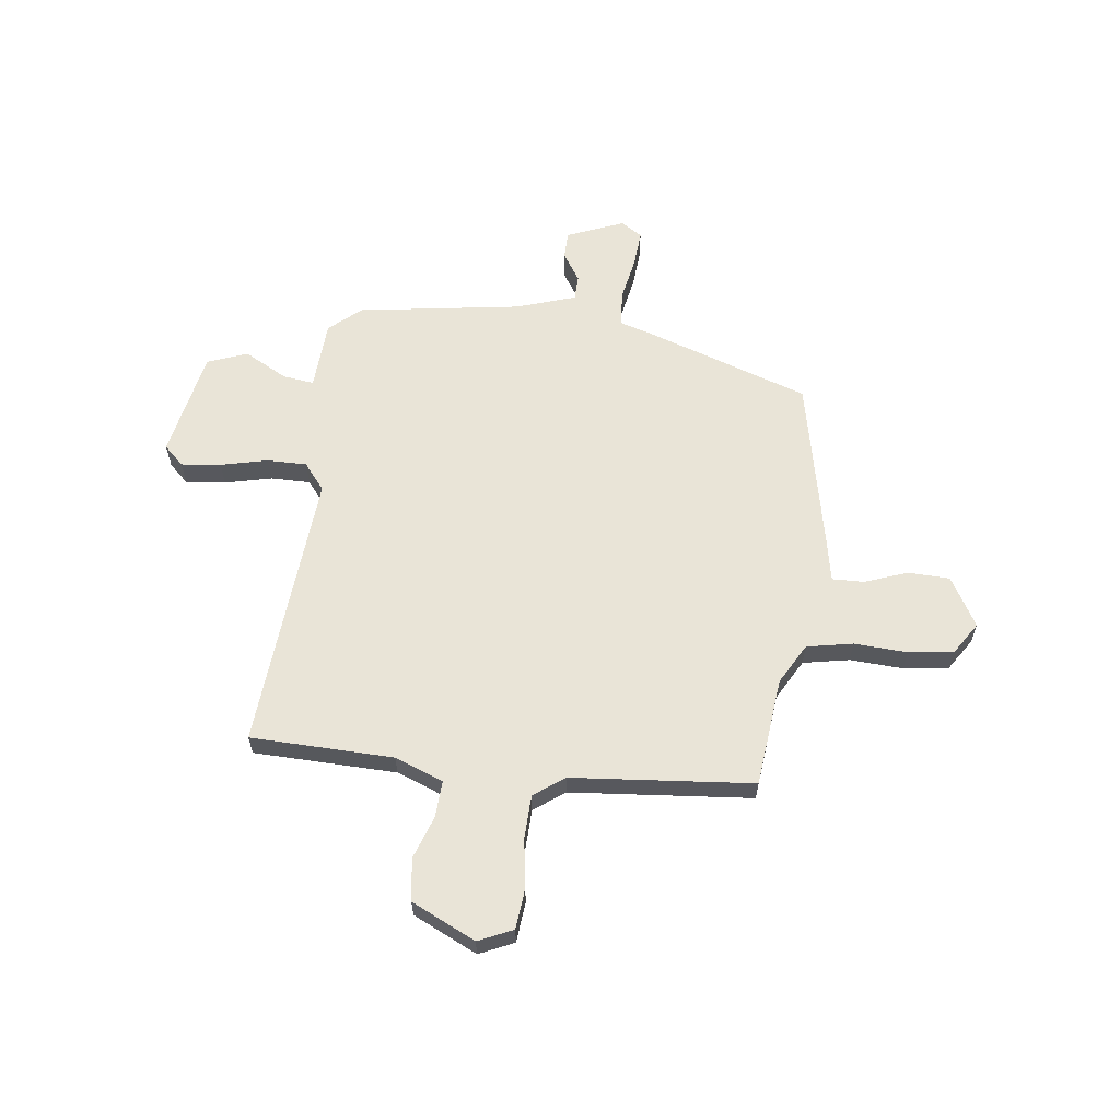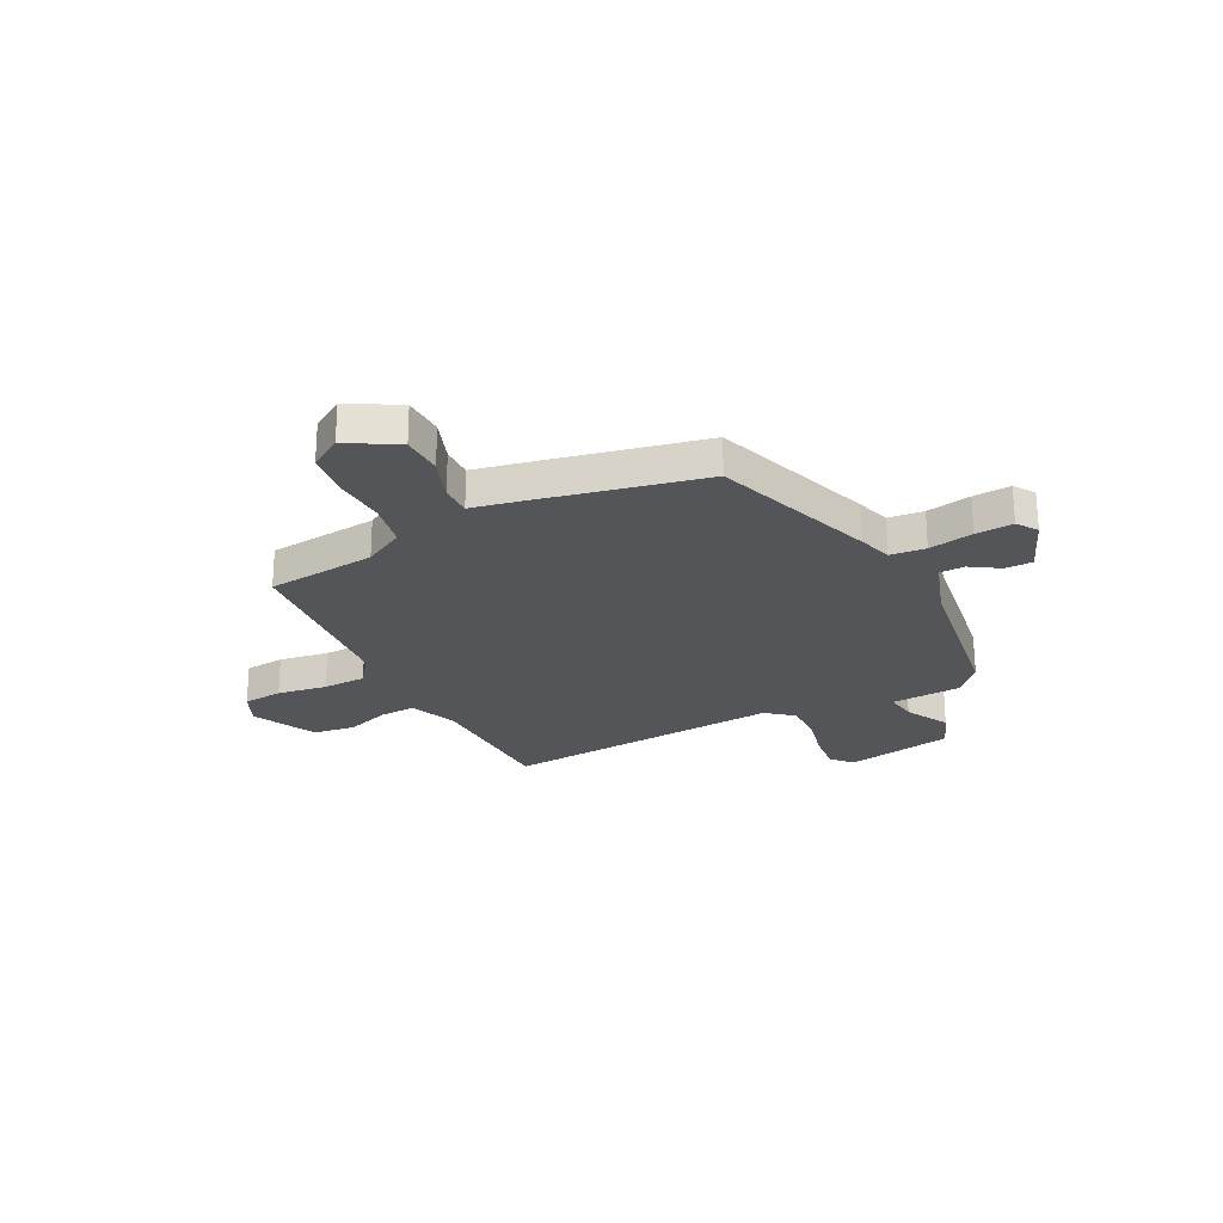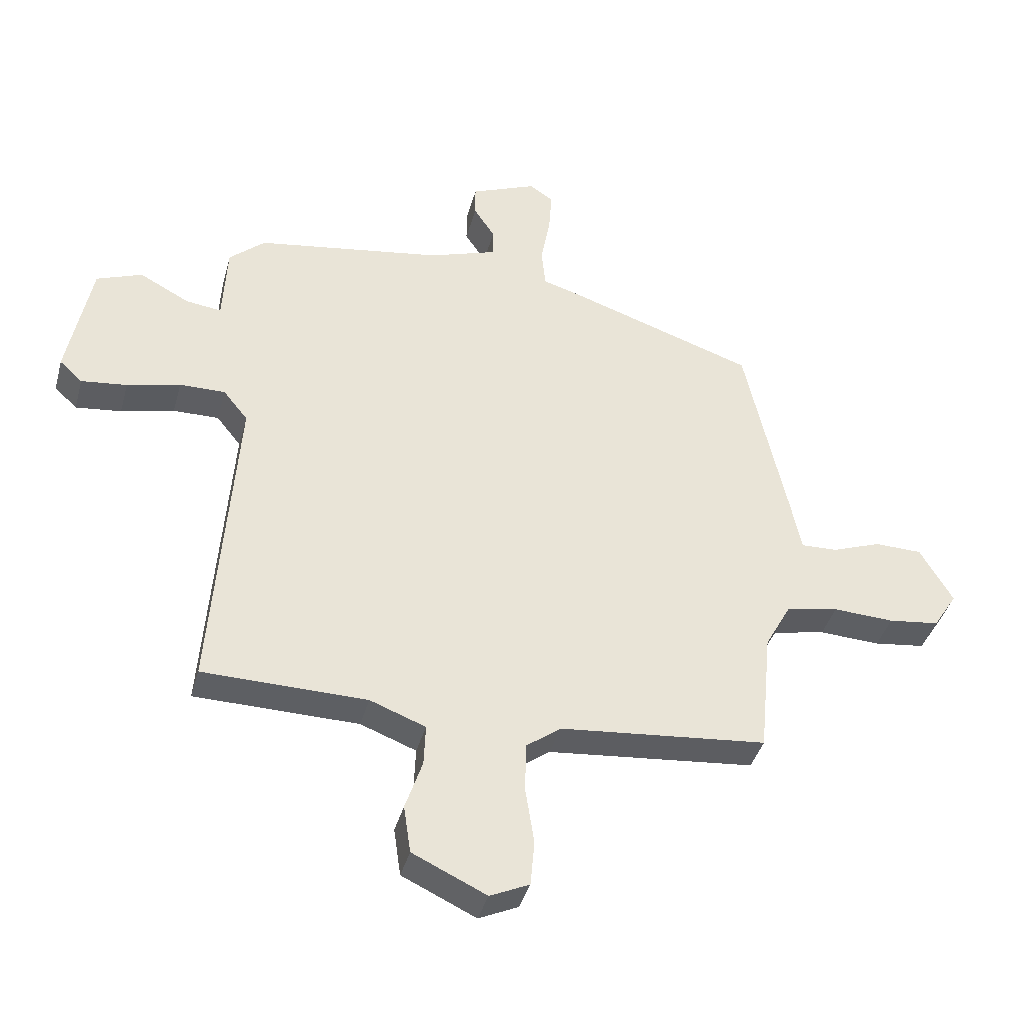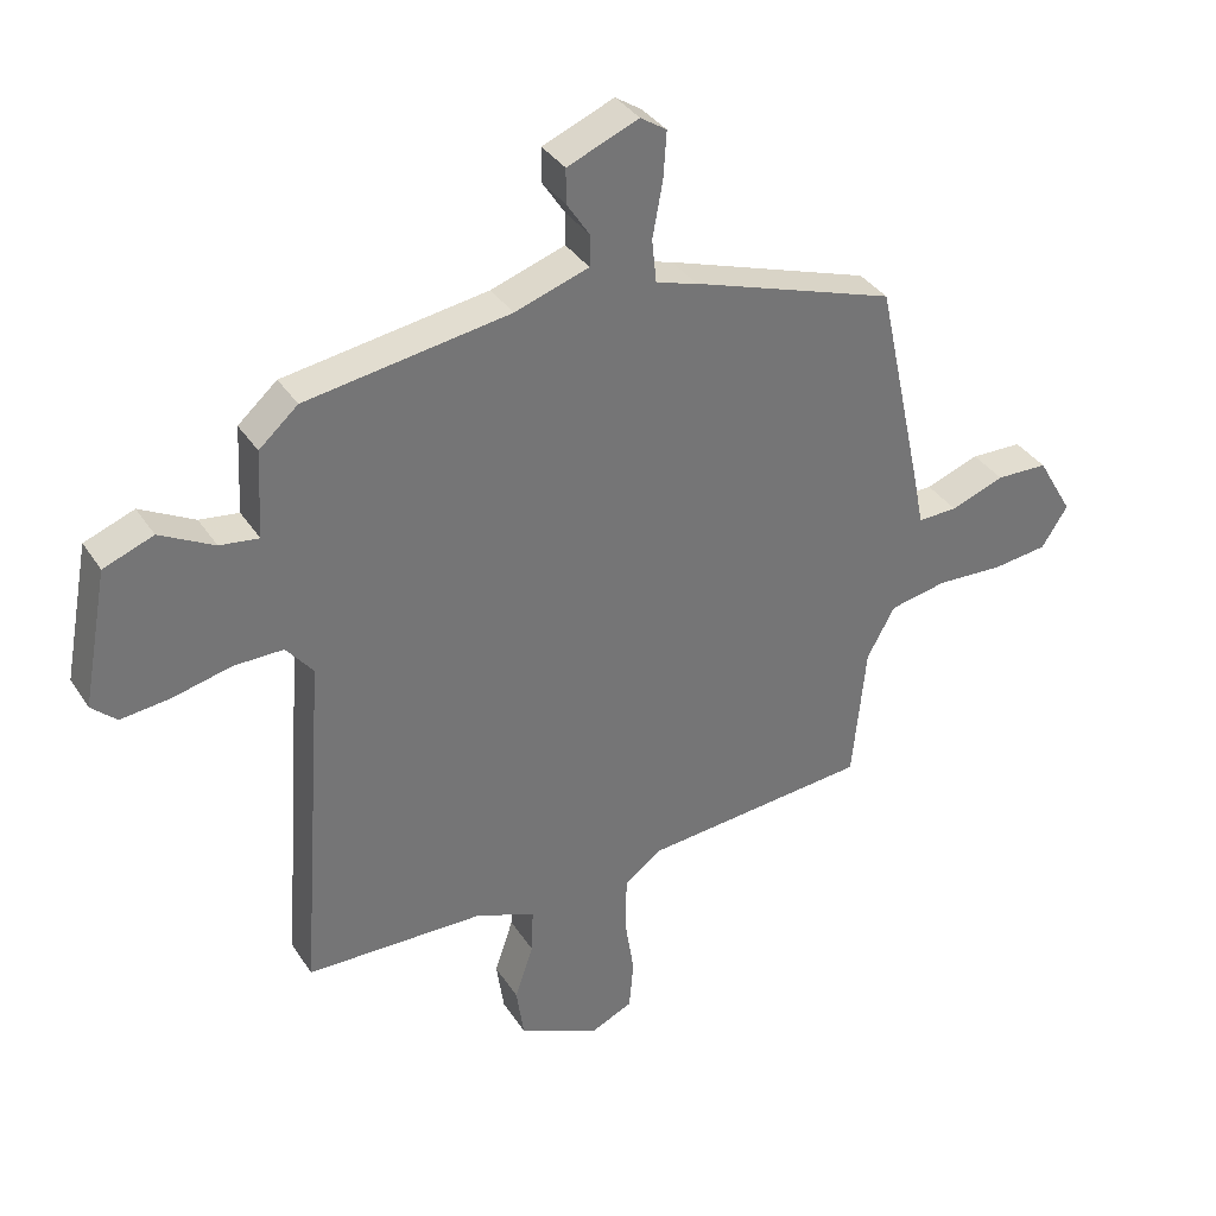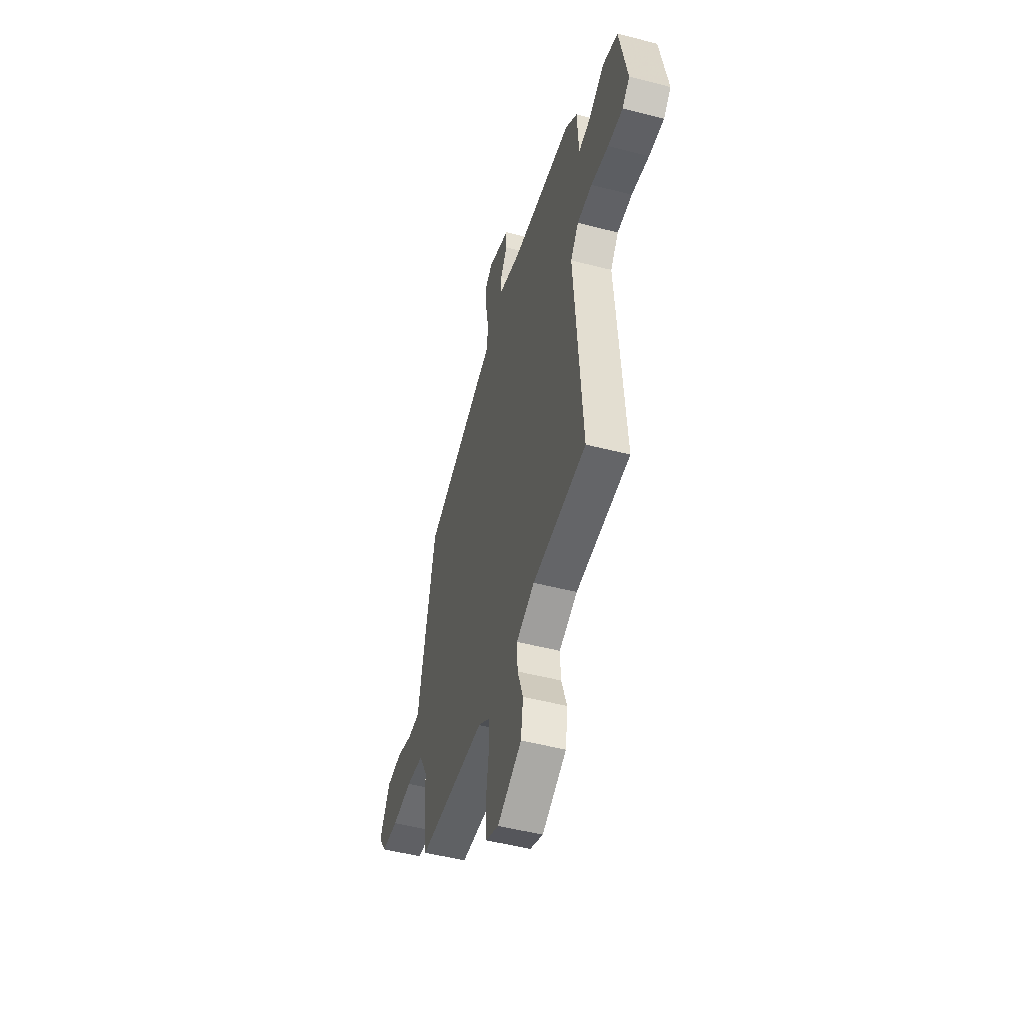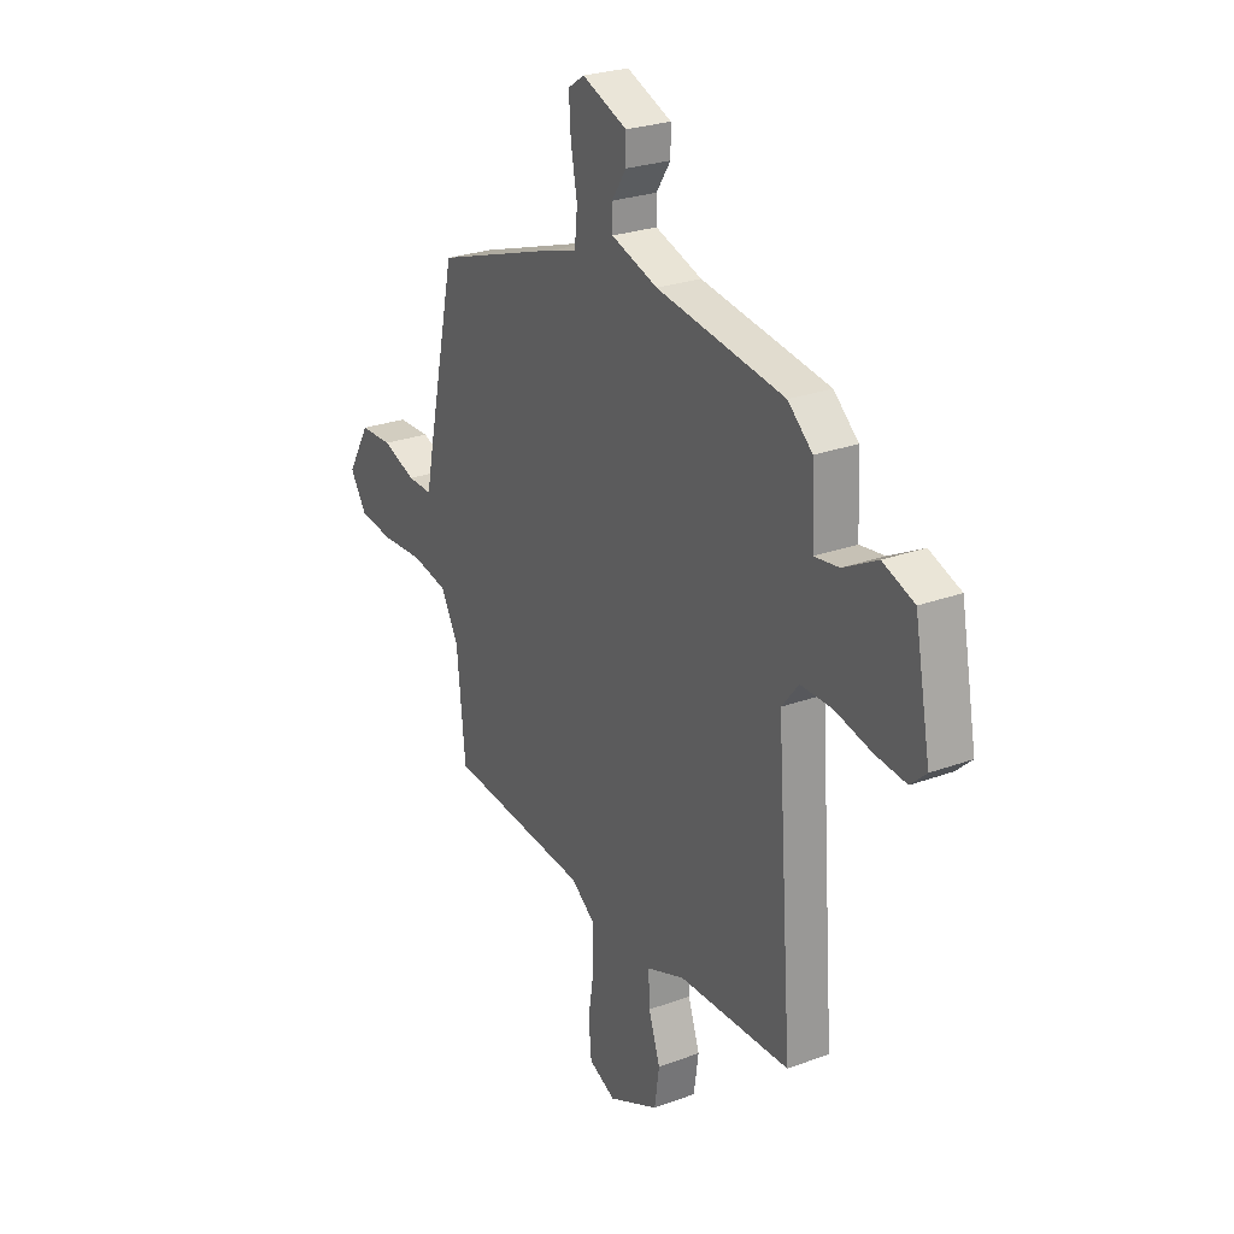
<metadata>
{"format":"obj","ext":"obj","renderer":"f3d","projection":"perspective","resolution":1024,"background":"white","views":[{"elev":61.1,"azim":-172.6,"up":"+Y"},{"elev":-24.7,"azim":-62.7,"up":"+Y"},{"elev":-39.7,"azim":165.2,"up":"+Z"},{"elev":35.5,"azim":151.4,"up":"+Z"},{"elev":-50.6,"azim":74.2,"up":"+Z"},{"elev":25.9,"azim":59.5,"up":"+Z"}]}
</metadata>
<code>
v -0.47 0.07 0.397
v -0.15 0.07 0.504
v -0.085 0.07 0.523
v -0.078 0.07 0.592
v -0.094 0.07 0.679
v -0.099 0.07 0.752
v -0.058 0.07 0.779
v 0.054 0.07 0.733
v 0.054 0.07 0.679
v 0.018 0.07 0.624
v 0.019 0.07 0.575
v 0.135 0.07 0.536
v 0.454 0.07 0.486
v 0.515 0.07 0.432
v 0.522 0.07 0.295
v 0.583 0.07 0.303
v 0.668 0.07 0.348
v 0.746 0.07 0.318
v 0.786 0.07 0.106
v 0.747 0.07 0.07
v 0.669 0.07 0.079
v 0.578 0.07 0.101
v 0.5 0.07 0.102
v 0.458 0.07 0.05
v 0.498 0.07 -0.5
v 0.219 0.07 -0.505
v 0.124 0.07 -0.541
v 0.127 0.07 -0.612
v 0.156 0.07 -0.698
v 0.144 0.07 -0.78
v 0.018 0.07 -0.839
v -0.049 0.07 -0.808
v -0.056 0.07 -0.73
v -0.041 0.07 -0.633
v -0.043 0.07 -0.548
v -0.102 0.07 -0.504
v -0.456 0.07 -0.47
v -0.477 0.07 -0.256
v -0.521 0.07 -0.176
v -0.611 0.07 -0.158
v -0.715 0.07 -0.163
v -0.802 0.07 -0.152
v -0.843 0.07 -0.088
v -0.787 0.07 0.008
v -0.706 0.07 0.01
v -0.622 0.07 -0.021
v -0.56 0.07 -0.023
v -0.542 0.07 0.066
v -0.47 0 0.397
v -0.15 0 0.504
v -0.085 0 0.523
v -0.078 0 0.592
v -0.094 0 0.679
v -0.099 0 0.752
v -0.058 0 0.779
v 0.054 0 0.733
v 0.054 0 0.679
v 0.018 0 0.624
v 0.019 0 0.575
v 0.135 0 0.536
v 0.454 0 0.486
v 0.515 0 0.432
v 0.522 0 0.295
v 0.583 0 0.303
v 0.668 0 0.348
v 0.746 0 0.318
v 0.786 0 0.106
v 0.747 0 0.07
v 0.669 0 0.079
v 0.578 0 0.101
v 0.5 0 0.102
v 0.458 0 0.05
v 0.498 0 -0.5
v 0.219 0 -0.505
v 0.124 0 -0.541
v 0.127 0 -0.612
v 0.156 0 -0.698
v 0.144 0 -0.78
v 0.018 0 -0.839
v -0.049 0 -0.808
v -0.056 0 -0.73
v -0.041 0 -0.633
v -0.043 0 -0.548
v -0.102 0 -0.504
v -0.456 0 -0.47
v -0.477 0 -0.256
v -0.521 0 -0.176
v -0.611 0 -0.158
v -0.715 0 -0.163
v -0.802 0 -0.152
v -0.843 0 -0.088
v -0.787 0 0.008
v -0.706 0 0.01
v -0.622 0 -0.021
v -0.56 0 -0.023
v -0.542 0 0.066
f 1 2 3
f 48 1 3
f 47 48 3
f 44 45 46
f 43 44 46
f 42 43 46
f 41 42 46
f 40 41 46
f 39 40 46 47
f 38 39 47 3
f 36 37 38 3
f 32 33 34
f 31 32 34
f 30 31 34
f 29 30 34
f 28 29 34
f 27 28 34 35
f 36 3 4
f 35 36 4
f 27 35 4
f 26 27 4
f 20 21 22
f 19 20 22
f 18 19 22
f 17 18 22
f 16 17 22
f 15 16 22 23
f 15 23 24
f 14 15 24
f 13 14 24
f 12 13 24
f 8 9 10
f 7 8 10
f 6 7 10
f 5 6 10
f 4 5 10
f 4 10 11
f 24 25 26
f 12 24 26
f 11 12 26
f 4 11 26
f 51 50 49
f 51 49 96
f 51 96 95
f 94 93 92
f 94 92 91
f 94 91 90
f 94 90 89
f 94 89 88
f 95 94 88 87
f 51 95 87 86
f 51 86 85 84
f 82 81 80
f 82 80 79
f 82 79 78
f 82 78 77
f 82 77 76
f 83 82 76 75
f 52 51 84
f 52 84 83
f 52 83 75
f 52 75 74
f 70 69 68
f 70 68 67
f 70 67 66
f 70 66 65
f 70 65 64
f 71 70 64 63
f 72 71 63
f 72 63 62
f 72 62 61
f 72 61 60
f 58 57 56
f 58 56 55
f 58 55 54
f 58 54 53
f 58 53 52
f 59 58 52
f 74 73 72
f 74 72 60
f 74 60 59
f 74 59 52
f 1 49 50 2
f 2 50 51 3
f 3 51 52 4
f 4 52 53 5
f 5 53 54 6
f 6 54 55 7
f 7 55 56 8
f 8 56 57 9
f 9 57 58 10
f 10 58 59 11
f 11 59 60 12
f 12 60 61 13
f 13 61 62 14
f 14 62 63 15
f 15 63 64 16
f 16 64 65 17
f 17 65 66 18
f 18 66 67 19
f 19 67 68 20
f 20 68 69 21
f 21 69 70 22
f 22 70 71 23
f 23 71 72 24
f 24 72 73 25
f 25 73 74 26
f 26 74 75 27
f 27 75 76 28
f 28 76 77 29
f 29 77 78 30
f 30 78 79 31
f 31 79 80 32
f 32 80 81 33
f 33 81 82 34
f 34 82 83 35
f 35 83 84 36
f 36 84 85 37
f 37 85 86 38
f 38 86 87 39
f 39 87 88 40
f 40 88 89 41
f 41 89 90 42
f 42 90 91 43
f 43 91 92 44
f 44 92 93 45
f 45 93 94 46
f 46 94 95 47
f 47 95 96 48
f 48 96 49 1

</code>
